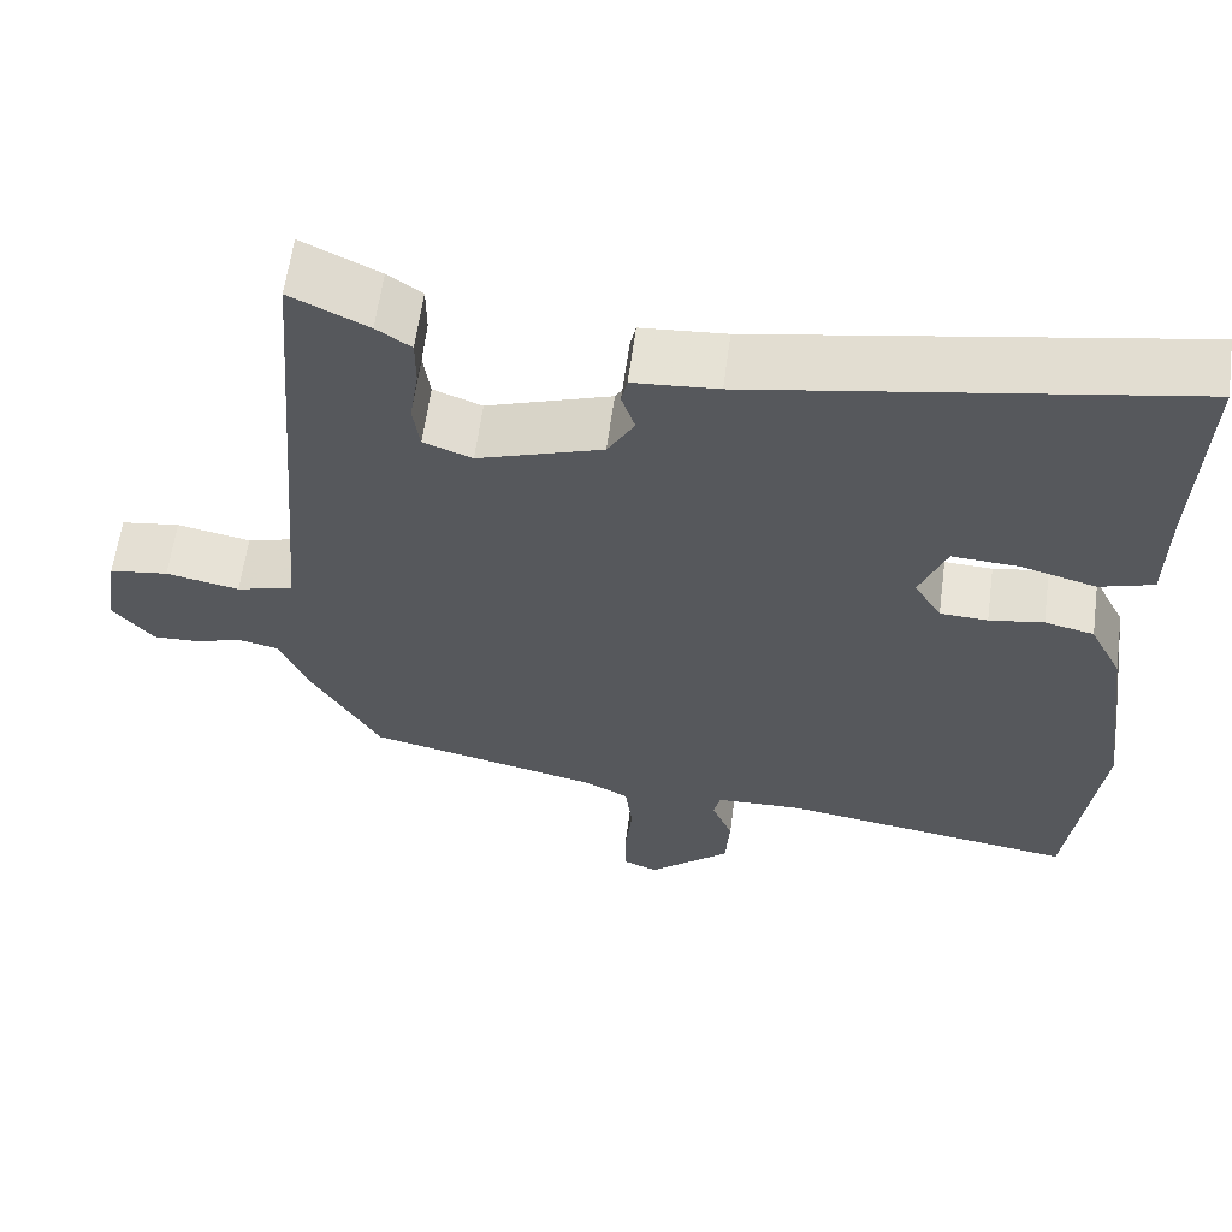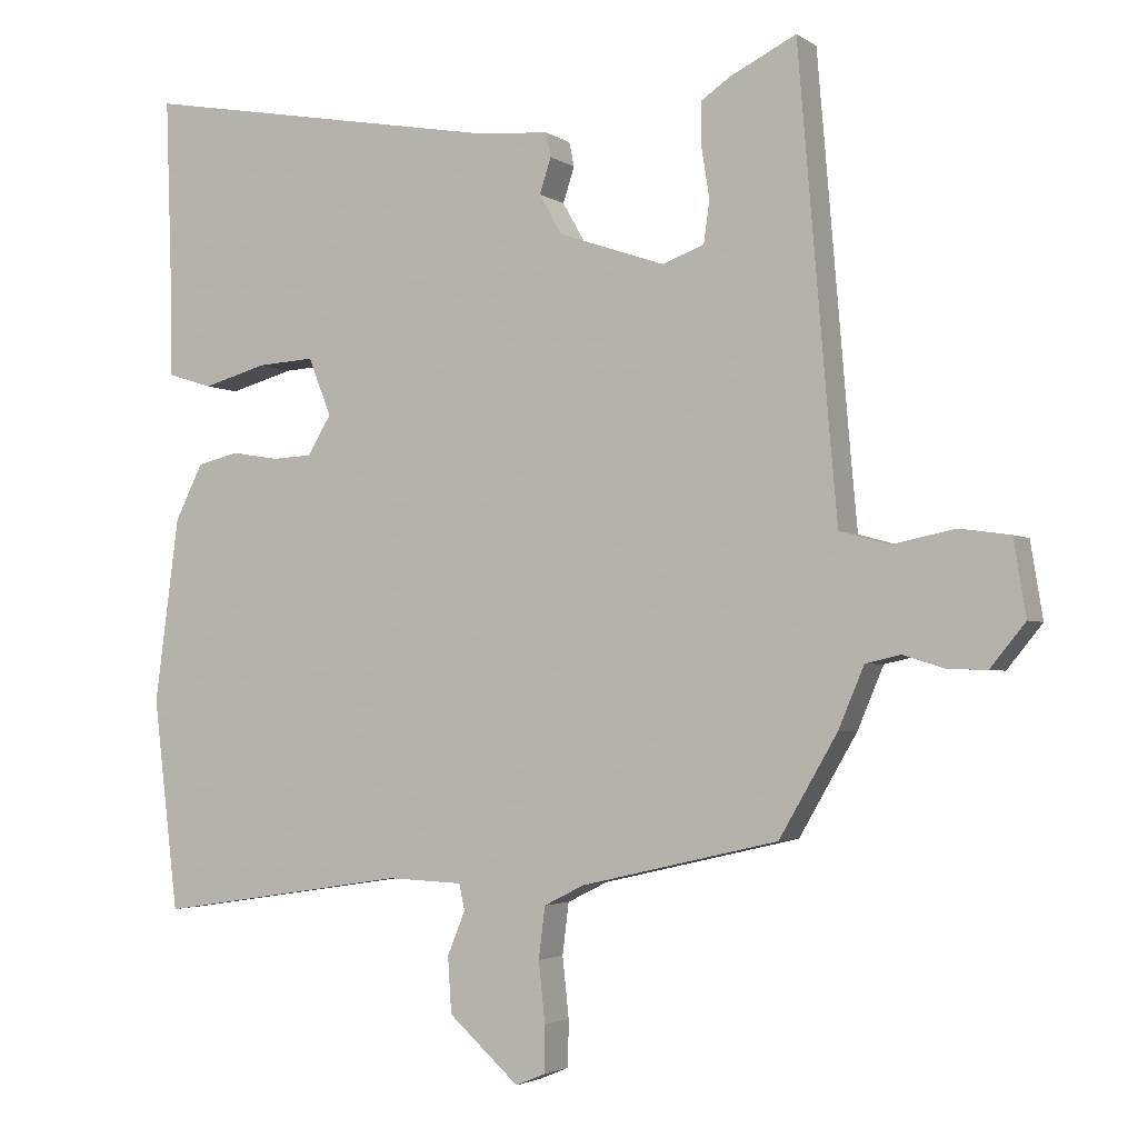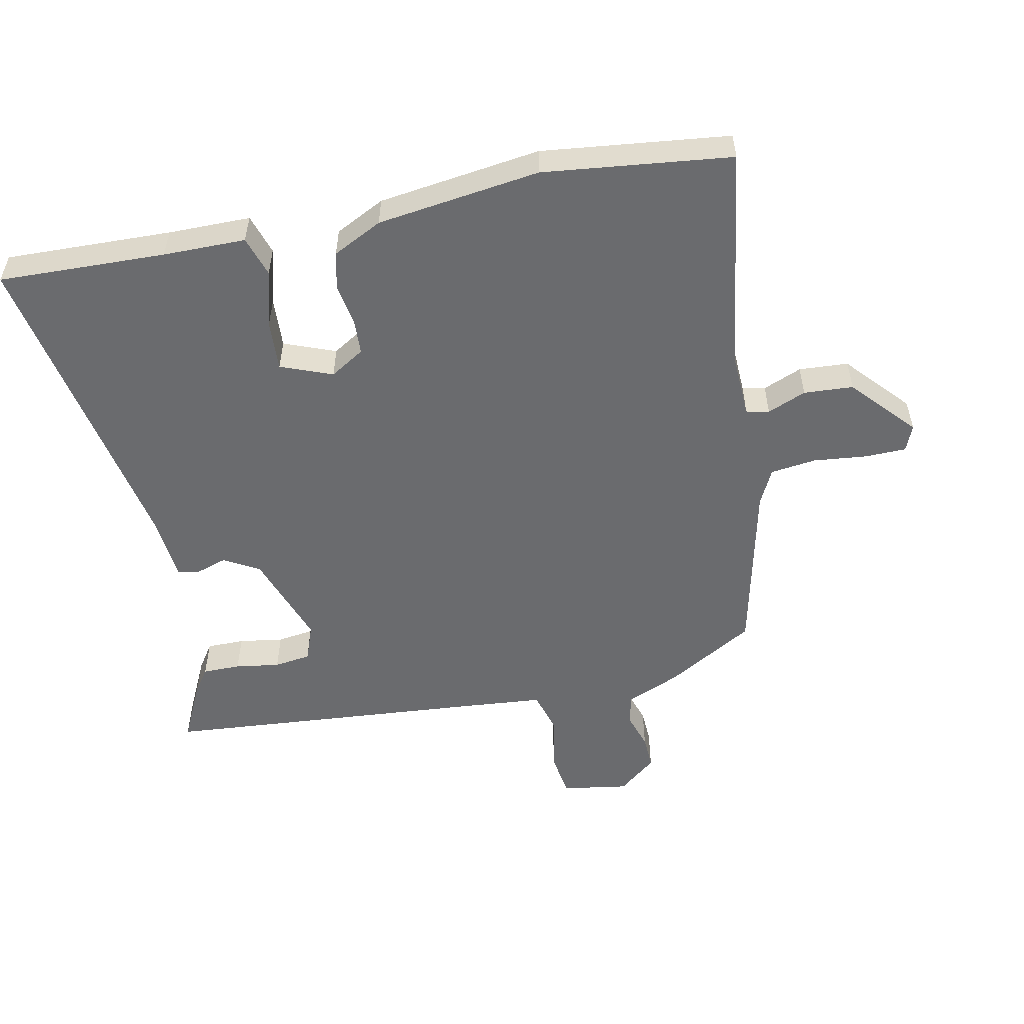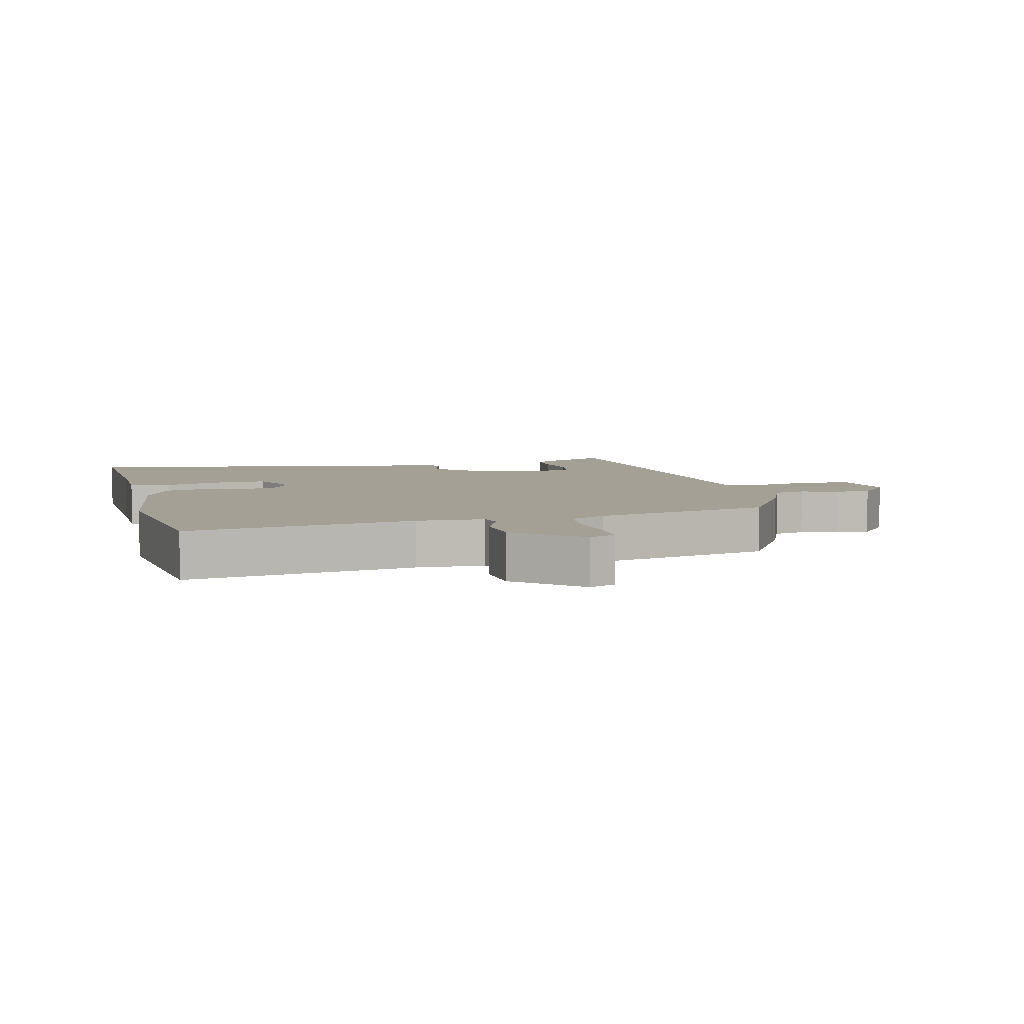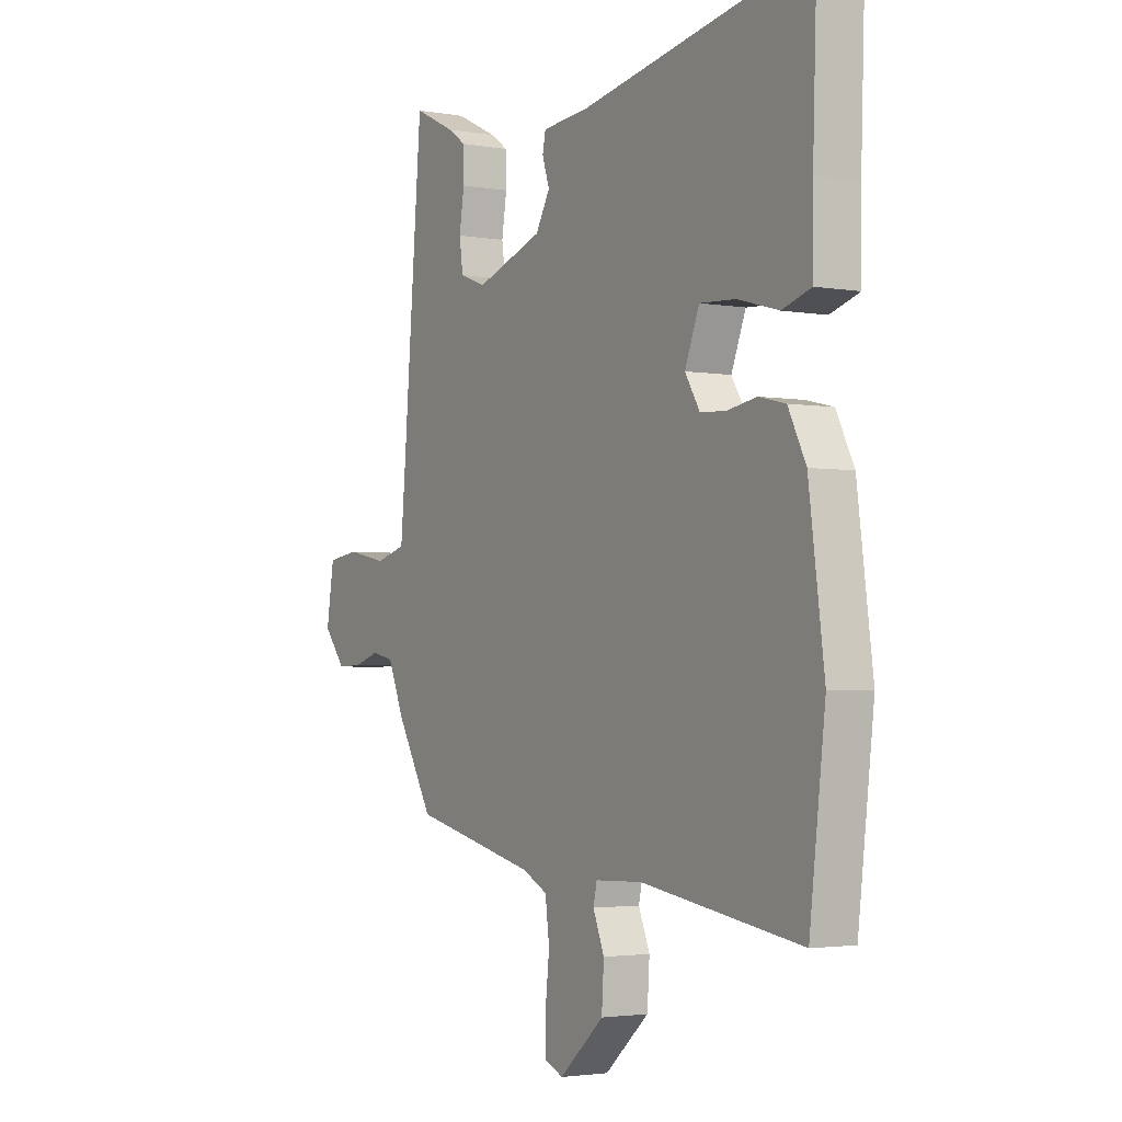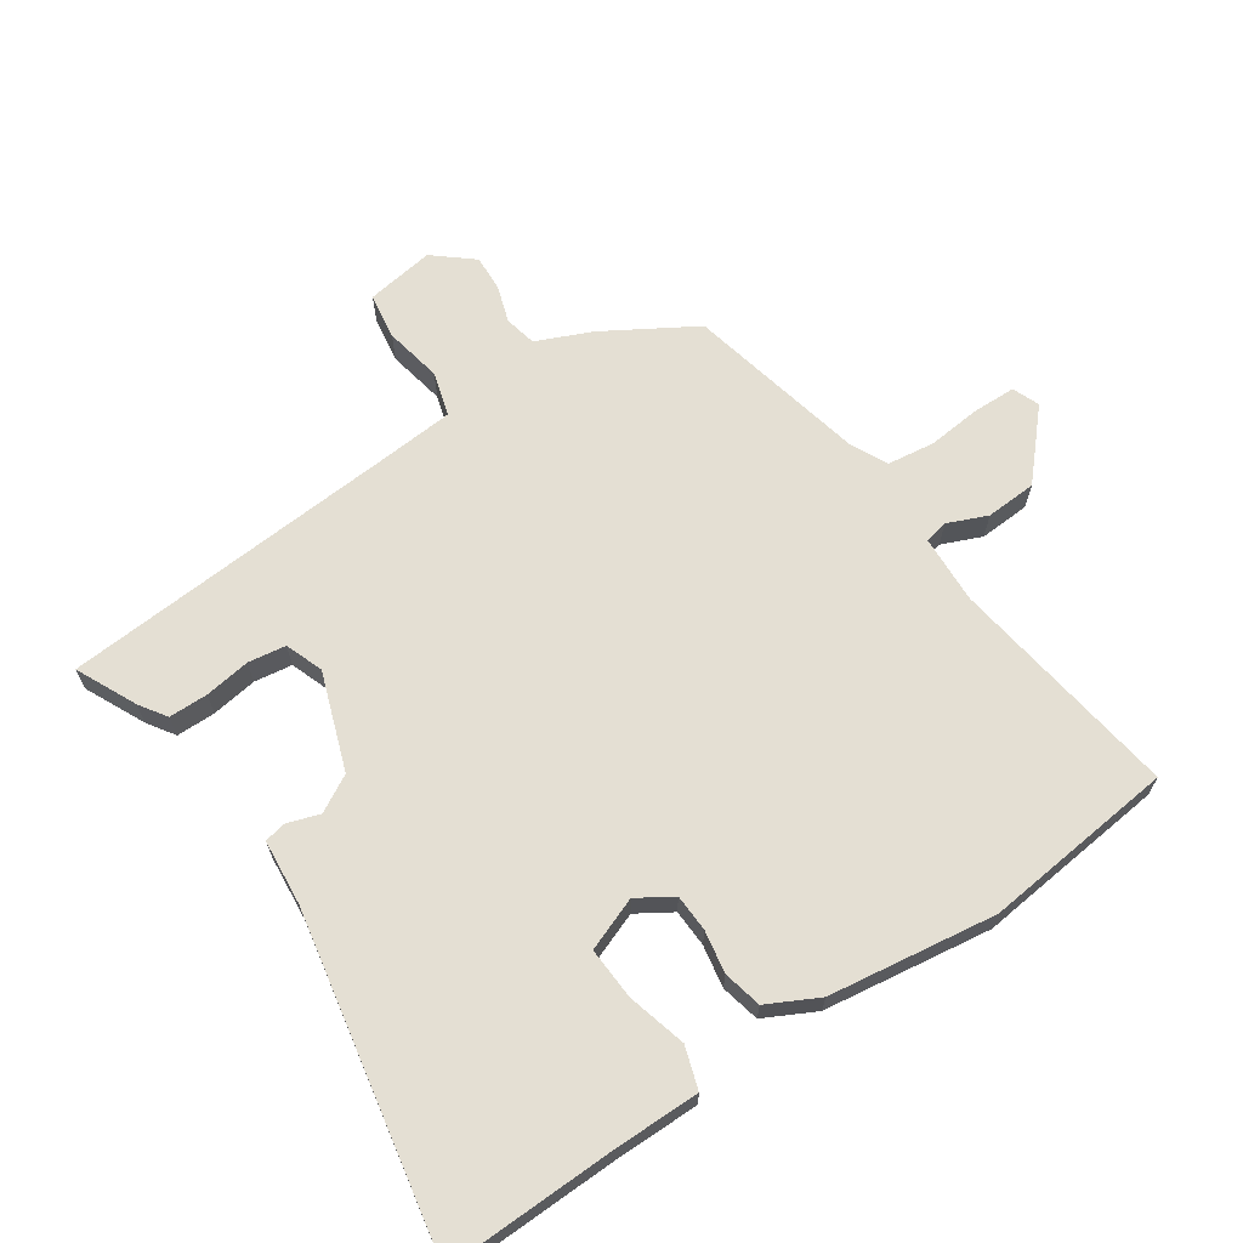
<metadata>
{"format":"obj","ext":"obj","renderer":"f3d","projection":"perspective","resolution":1024,"background":"white","views":[{"elev":61.5,"azim":7.7,"up":"+Z"},{"elev":-2.8,"azim":-153.4,"up":"+Z"},{"elev":-53.4,"azim":101.8,"up":"+Y"},{"elev":5.9,"azim":165.9,"up":"+Y"},{"elev":-2.8,"azim":58.8,"up":"+Z"},{"elev":66.4,"azim":56.5,"up":"+Y"}]}
</metadata>
<code>
v -0.461 0.07 0.544
v -0.369 0.07 0.499
v -0.328 0.07 0.471
v -0.328 0.07 0.411
v -0.339 0.07 0.341
v -0.331 0.07 0.283
v -0.273 0.07 0.261
v -0.124 0.07 0.312
v -0.092 0.07 0.368
v -0.108 0.07 0.417
v -0.101 0.07 0.451
v 0 0.07 0.459
v 0.512 0.07 0.551
v 0.503 0.07 0.288
v 0.502 0.07 0.158
v 0.438 0.07 0.138
v 0.348 0.07 0.163
v 0.268 0.07 0.168
v 0.236 0.07 0.087
v 0.269 0.07 0.033
v 0.326 0.07 0.03
v 0.391 0.07 0.041
v 0.45 0.07 0.027
v 0.489 0.07 -0.051
v 0.523 0.07 -0.308
v 0.488 0.07 -0.603
v 0.134 0.07 -0.549
v 0.029 0.07 -0.553
v 0.021 0.07 -0.589
v 0.046 0.07 -0.65
v 0.041 0.07 -0.728
v -0.058 0.07 -0.816
v -0.099 0.07 -0.799
v -0.1 0.07 -0.734
v -0.091 0.07 -0.65
v -0.1 0.07 -0.578
v -0.156 0.07 -0.55
v -0.432 0.07 -0.486
v -0.513 0.07 -0.347
v -0.549 0.07 -0.262
v -0.598 0.07 -0.251
v -0.655 0.07 -0.269
v -0.71 0.07 -0.271
v -0.759 0.07 -0.211
v -0.742 0.07 -0.106
v -0.671 0.07 -0.096
v -0.583 0.07 -0.114
v -0.515 0.07 -0.095
v -0.504 0.07 0.027
v -0.461 0 0.544
v -0.369 0 0.499
v -0.328 0 0.471
v -0.328 0 0.411
v -0.339 0 0.341
v -0.331 0 0.283
v -0.273 0 0.261
v -0.124 0 0.312
v -0.092 0 0.368
v -0.108 0 0.417
v -0.101 0 0.451
v 0 0 0.459
v 0.512 0 0.551
v 0.503 0 0.288
v 0.502 0 0.158
v 0.438 0 0.138
v 0.348 0 0.163
v 0.268 0 0.168
v 0.236 0 0.087
v 0.269 0 0.033
v 0.326 0 0.03
v 0.391 0 0.041
v 0.45 0 0.027
v 0.489 0 -0.051
v 0.523 0 -0.308
v 0.488 0 -0.603
v 0.134 0 -0.549
v 0.029 0 -0.553
v 0.021 0 -0.589
v 0.046 0 -0.65
v 0.041 0 -0.728
v -0.058 0 -0.816
v -0.099 0 -0.799
v -0.1 0 -0.734
v -0.091 0 -0.65
v -0.1 0 -0.578
v -0.156 0 -0.55
v -0.432 0 -0.486
v -0.513 0 -0.347
v -0.549 0 -0.262
v -0.598 0 -0.251
v -0.655 0 -0.269
v -0.71 0 -0.271
v -0.759 0 -0.211
v -0.742 0 -0.106
v -0.671 0 -0.096
v -0.583 0 -0.114
v -0.515 0 -0.095
v -0.504 0 0.027
f 44 45 46 47
f 44 47 48
f 41 42 43 44
f 40 41 44 48
f 37 38 39 40
f 36 37 40 48
f 32 33 34 35
f 32 35 36
f 29 30 31 32
f 28 29 32 36
f 24 25 26 27
f 24 27 28
f 21 22 23 24
f 20 21 24 28
f 19 20 28 36
f 14 15 16 17
f 12 13 14 17
f 12 17 18
f 9 10 11 12
f 8 9 12 18
f 7 8 18 19
f 2 3 4 5
f 49 1 2 5
f 49 5 6
f 48 49 6 7
f 7 19 36 48
f 96 95 94 93
f 97 96 93
f 93 92 91 90
f 97 93 90 89
f 89 88 87 86
f 97 89 86 85
f 84 83 82 81
f 85 84 81
f 81 80 79 78
f 85 81 78 77
f 76 75 74 73
f 77 76 73
f 73 72 71 70
f 77 73 70 69
f 85 77 69 68
f 66 65 64 63
f 66 63 62 61
f 67 66 61
f 61 60 59 58
f 67 61 58 57
f 68 67 57 56
f 54 53 52 51
f 54 51 50 98
f 55 54 98
f 56 55 98 97
f 97 85 68 56
f 1 50 51 2
f 2 51 52 3
f 3 52 53 4
f 4 53 54 5
f 5 54 55 6
f 6 55 56 7
f 7 56 57 8
f 8 57 58 9
f 9 58 59 10
f 10 59 60 11
f 11 60 61 12
f 12 61 62 13
f 13 62 63 14
f 14 63 64 15
f 15 64 65 16
f 16 65 66 17
f 17 66 67 18
f 18 67 68 19
f 19 68 69 20
f 20 69 70 21
f 21 70 71 22
f 22 71 72 23
f 23 72 73 24
f 24 73 74 25
f 25 74 75 26
f 26 75 76 27
f 27 76 77 28
f 28 77 78 29
f 29 78 79 30
f 30 79 80 31
f 31 80 81 32
f 32 81 82 33
f 33 82 83 34
f 34 83 84 35
f 35 84 85 36
f 36 85 86 37
f 37 86 87 38
f 38 87 88 39
f 39 88 89 40
f 40 89 90 41
f 41 90 91 42
f 42 91 92 43
f 43 92 93 44
f 44 93 94 45
f 45 94 95 46
f 46 95 96 47
f 47 96 97 48
f 48 97 98 49
f 49 98 50 1

</code>
